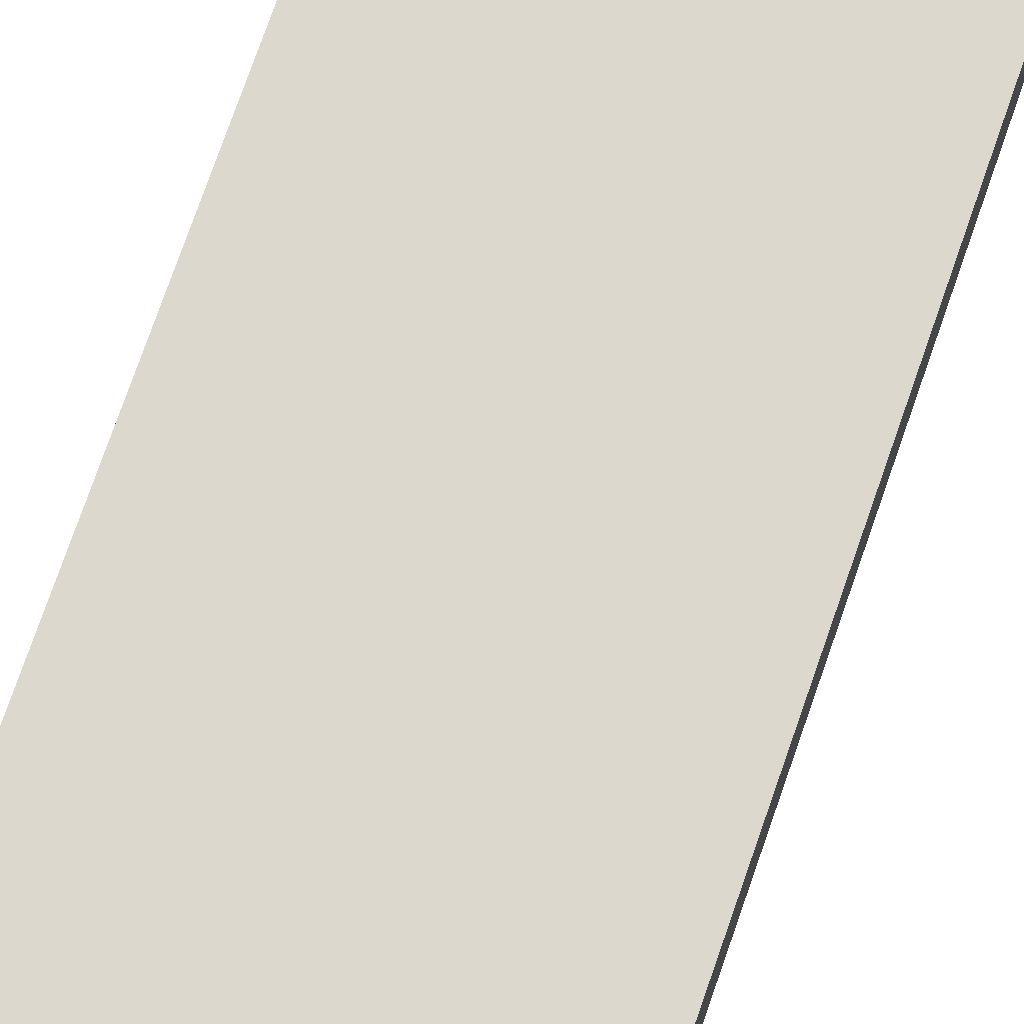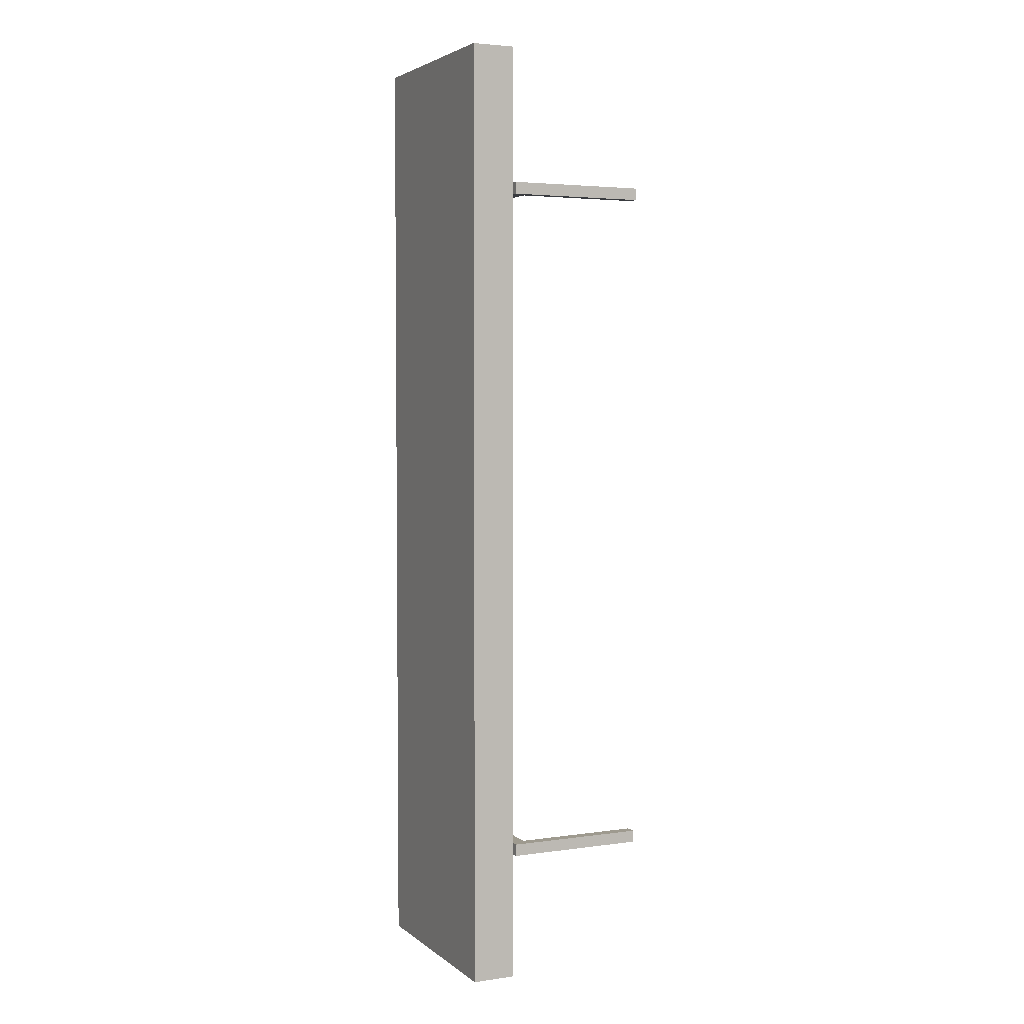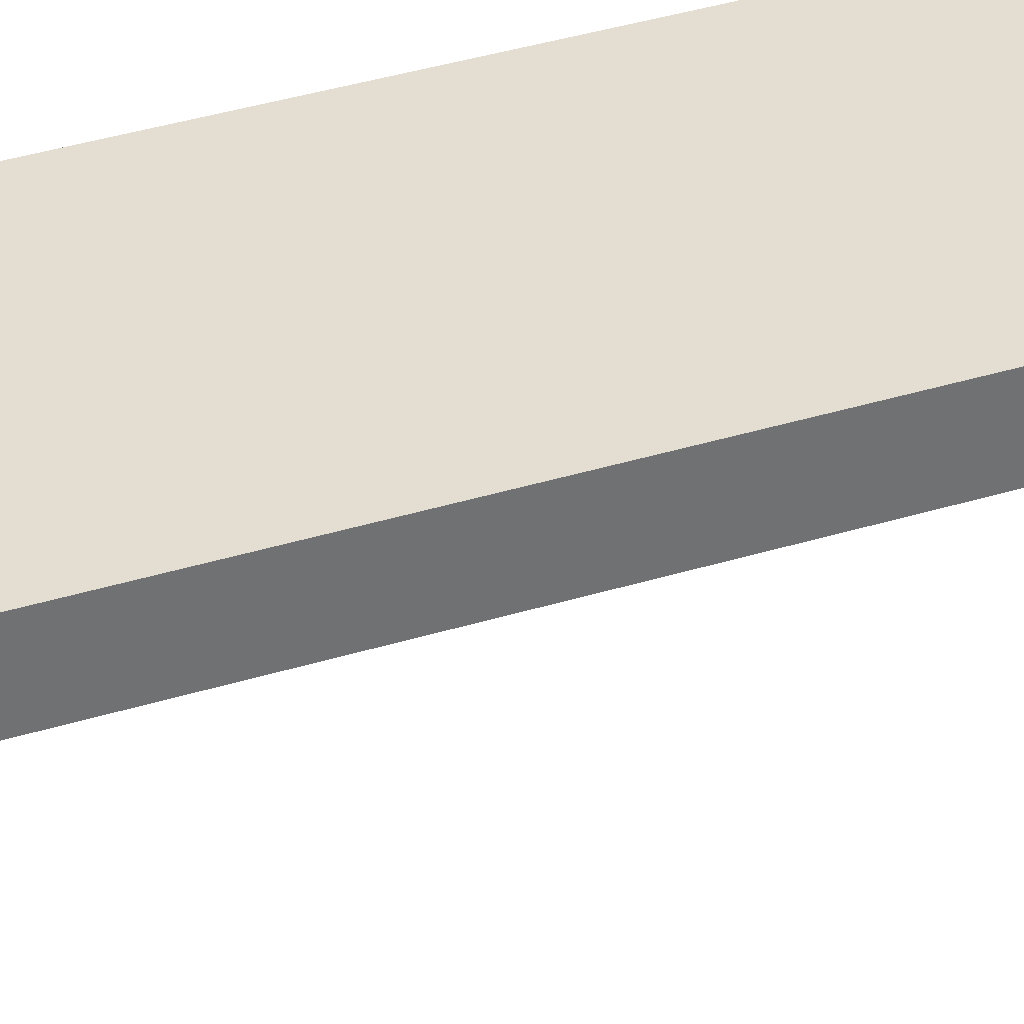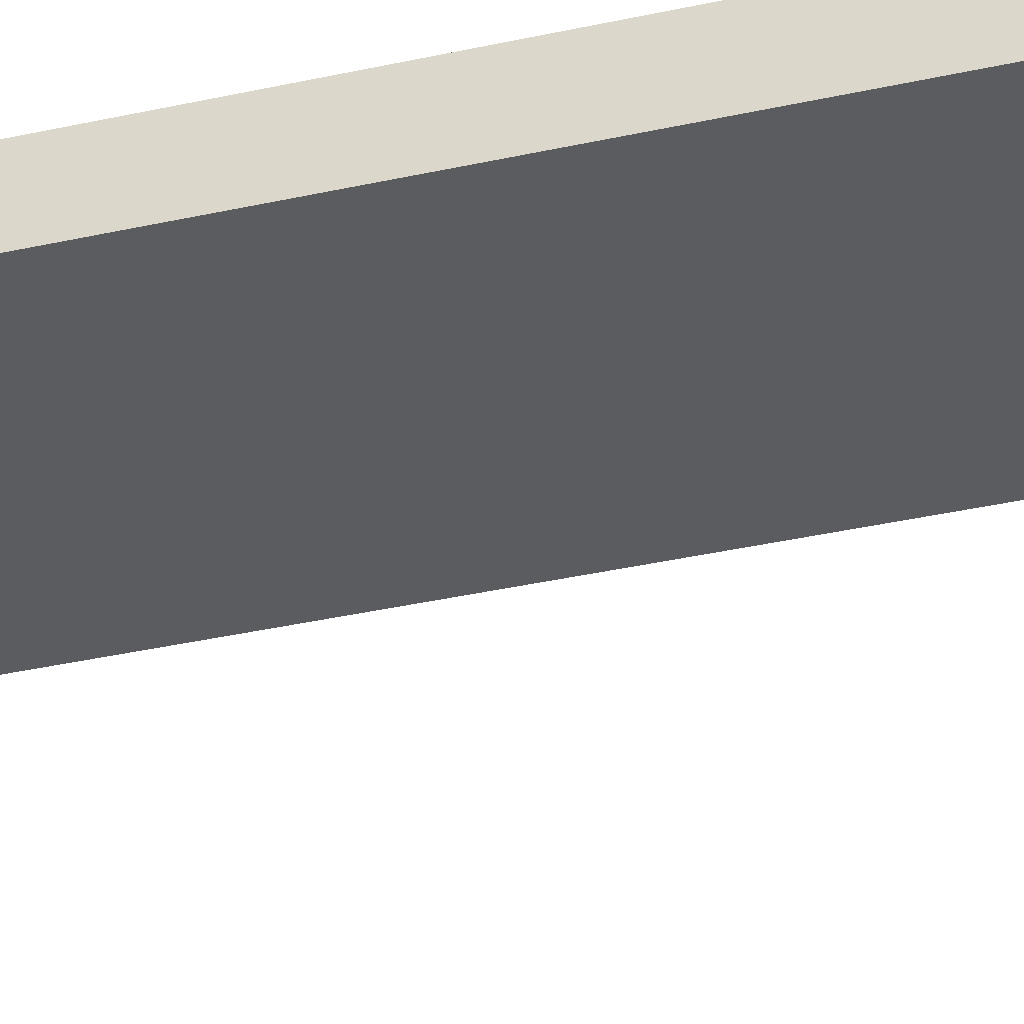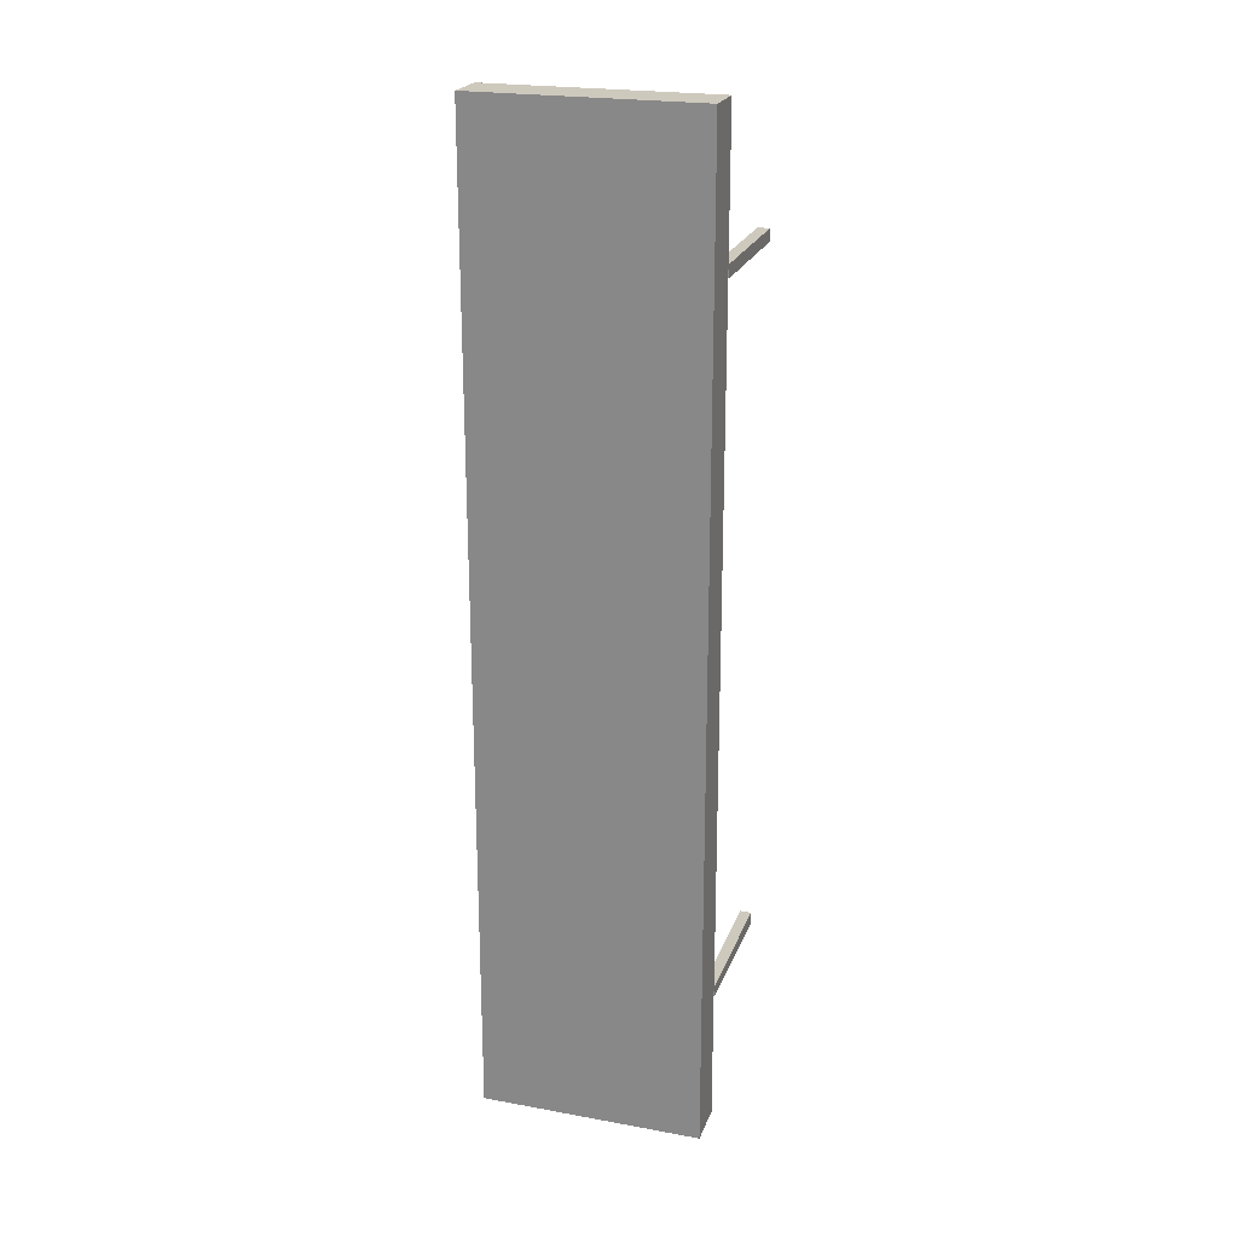
<metadata>
{"format":"obj","ext":"obj","renderer":"f3d","projection":"perspective","resolution":1024,"background":"white","views":[{"elev":72.2,"azim":18.9,"up":"+Y"},{"elev":3.8,"azim":-115.1,"up":"+Z"},{"elev":36.1,"azim":-112.3,"up":"+Y"},{"elev":-34.9,"azim":106.9,"up":"+Y"},{"elev":22.7,"azim":-162.7,"up":"+Z"}]}
</metadata>
<code>
o Cube
v 0.2174 8.539 -0.1366
v 0.2174 9.311 -0.1366
v 0.2174 8.539 -16.96
v 0.2174 9.311 -16.96
v 4.007 8.539 -0.1366
v 4.007 9.311 -0.1366
v 4.007 8.539 -16.96
v 4.007 9.311 -16.96
v 0.2164 6.041 -2.507
v 0.2164 8.487 -2.507
v 0.2164 6.041 -2.716
v 0.2164 8.487 -2.716
v 0.4105 6.041 -2.507
v 0.4105 8.487 -2.507
v 0.4105 6.041 -2.716
v 0.4105 8.487 -2.716
v 0.2164 8.24 -2.507
v 0.2164 8.24 -2.716
v 0.4105 8.24 -2.716
v 0.4105 8.24 -2.507
v 4.016 8.487 -2.716
v 4.016 8.487 -2.507
v 4.016 8.24 -2.716
v 4.016 8.24 -2.507
v 0.2164 6.041 -14.51
v 0.2164 8.487 -14.51
v 0.2164 6.041 -14.72
v 0.2164 8.487 -14.72
v 0.4105 6.041 -14.51
v 0.4105 8.487 -14.51
v 0.4105 6.041 -14.72
v 0.4105 8.487 -14.72
v 0.2164 8.24 -14.51
v 0.2164 8.24 -14.72
v 0.4105 8.24 -14.72
v 0.4105 8.24 -14.51
v 4.016 8.487 -14.72
v 4.016 8.487 -14.51
v 4.016 8.24 -14.72
v 4.016 8.24 -14.51
f 1 2 4 3
f 3 4 8 7
f 7 8 6 5
f 5 6 2 1
f 3 7 5 1
f 8 4 2 6
f 17 10 12 18
f 18 12 16 19
f 14 20 24 22
f 20 14 10 17
f 11 15 13 9
f 16 12 10 14
f 13 20 17 9
f 15 19 20 13
f 11 18 19 15
f 9 17 18 11
f 23 21 22 24
f 19 16 21 23
f 16 14 22 21
f 20 19 23 24
f 33 26 28 34
f 34 28 32 35
f 30 36 40 38
f 36 30 26 33
f 27 31 29 25
f 32 28 26 30
f 29 36 33 25
f 31 35 36 29
f 27 34 35 31
f 25 33 34 27
f 39 37 38 40
f 35 32 37 39
f 32 30 38 37
f 36 35 39 40

</code>
